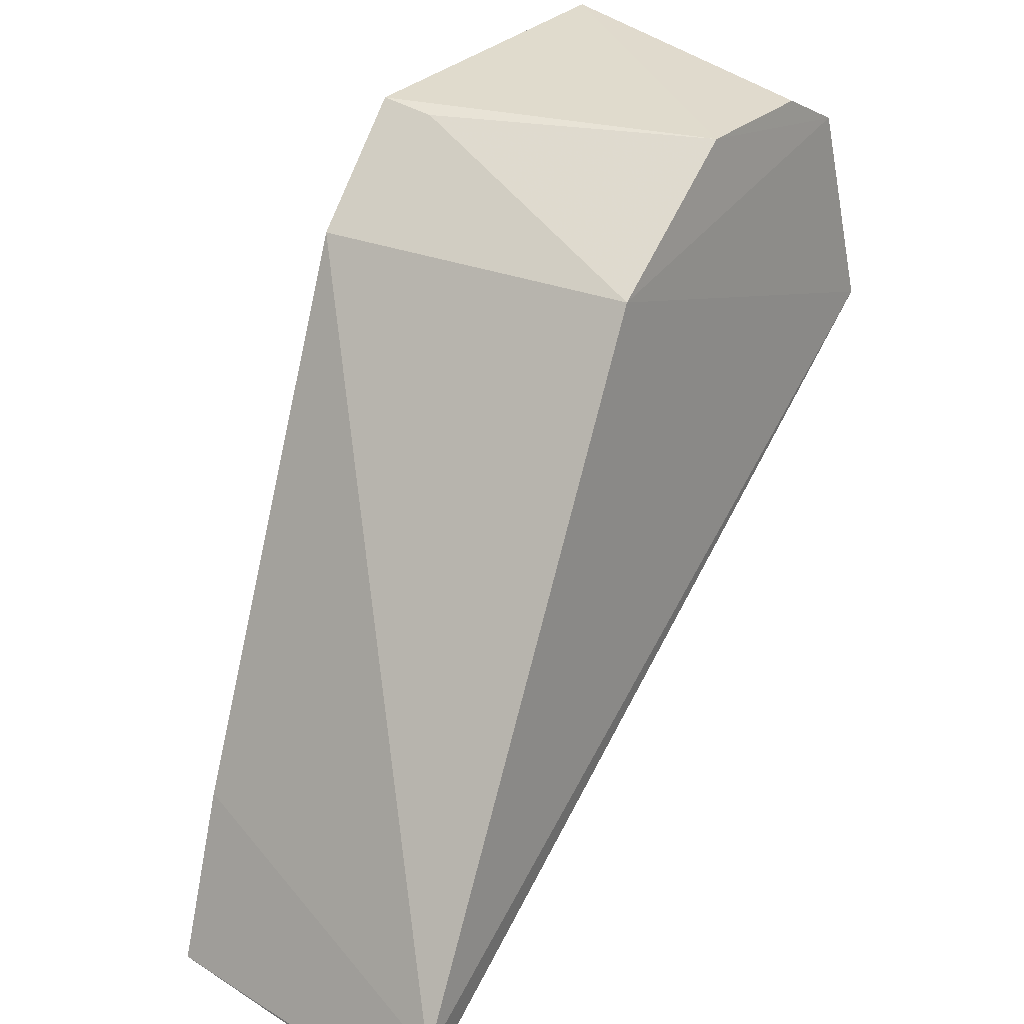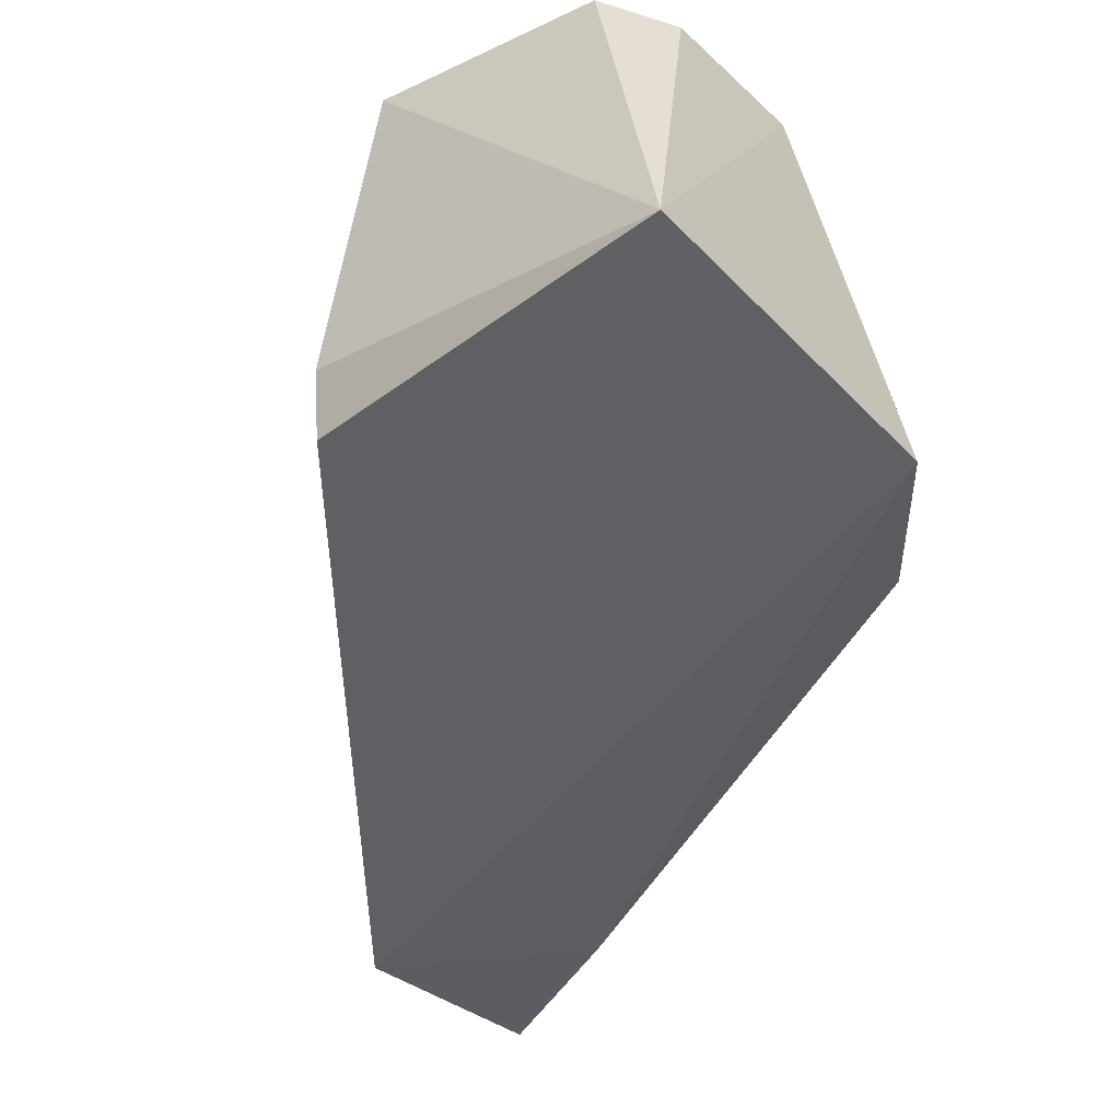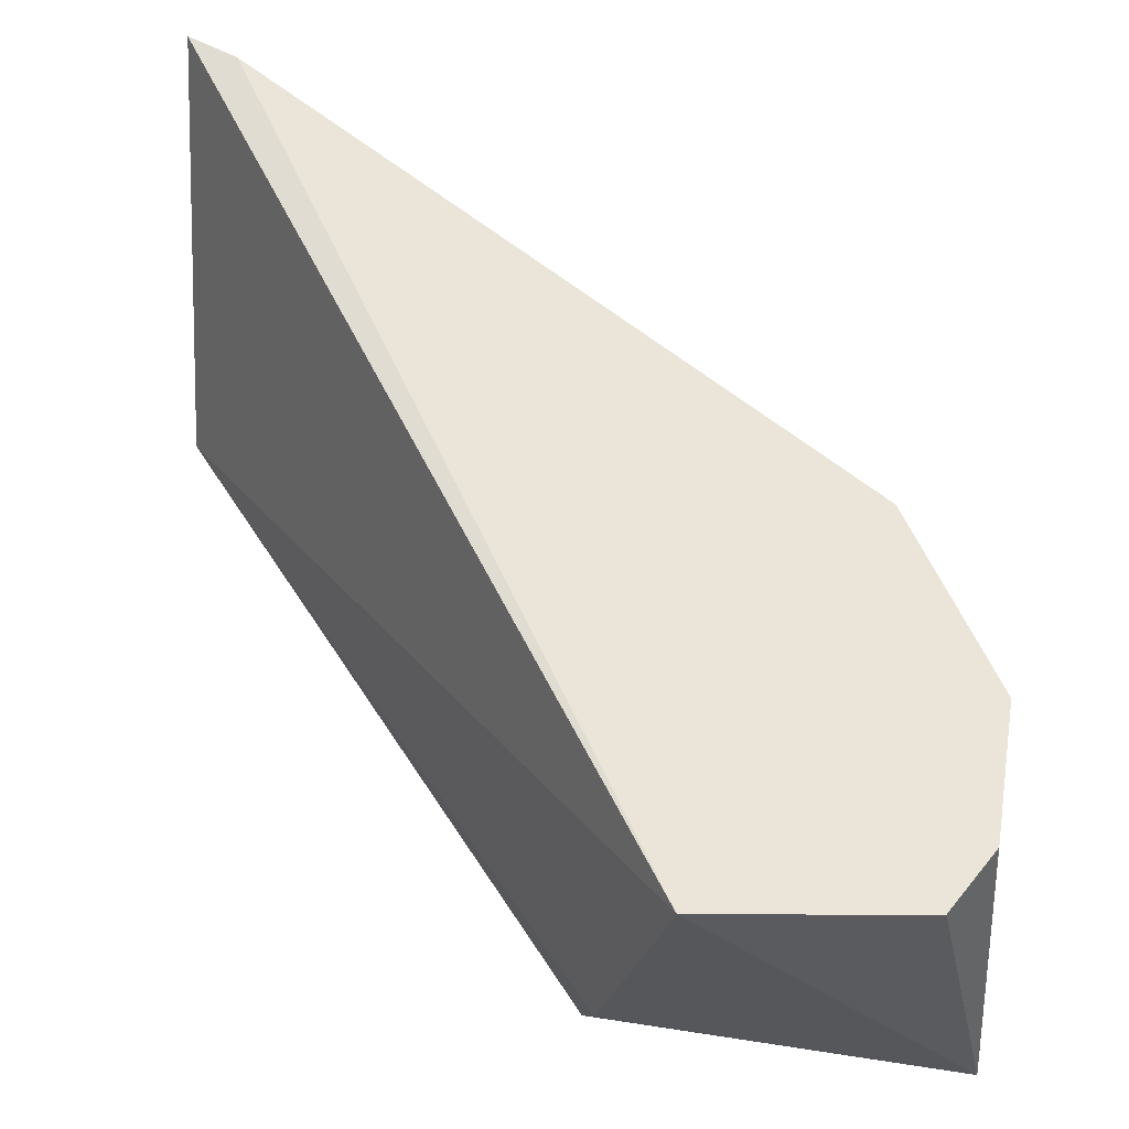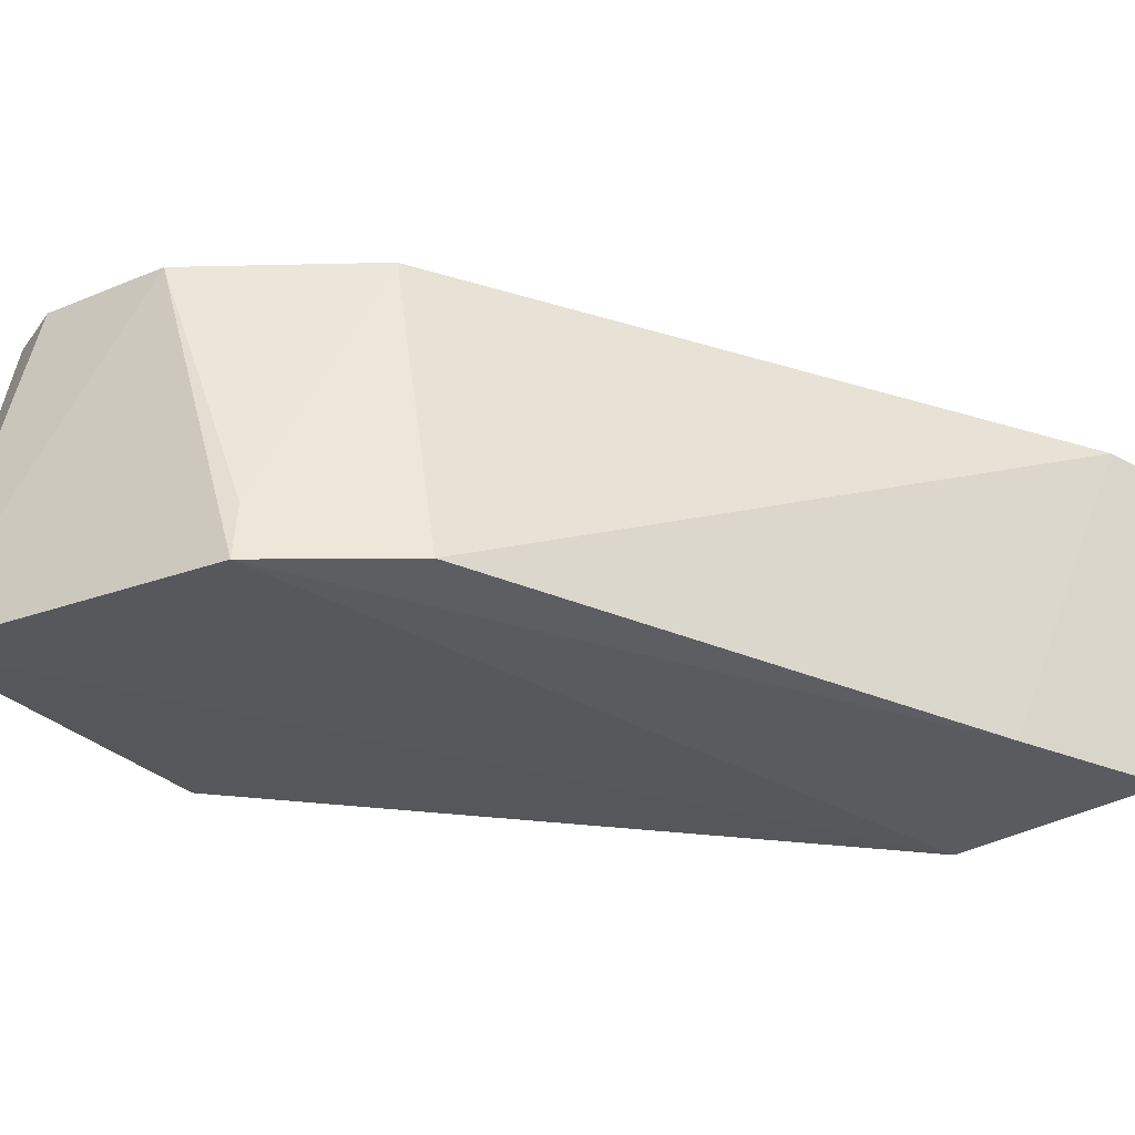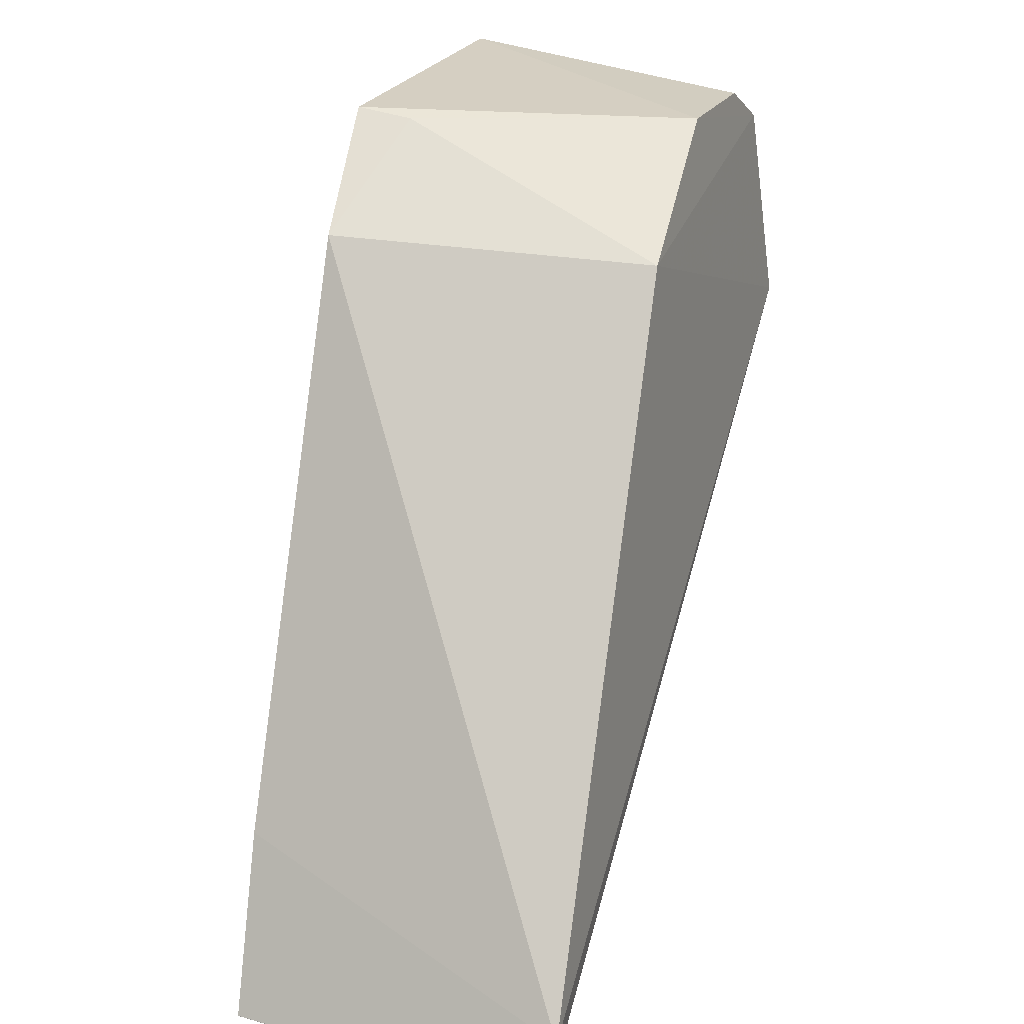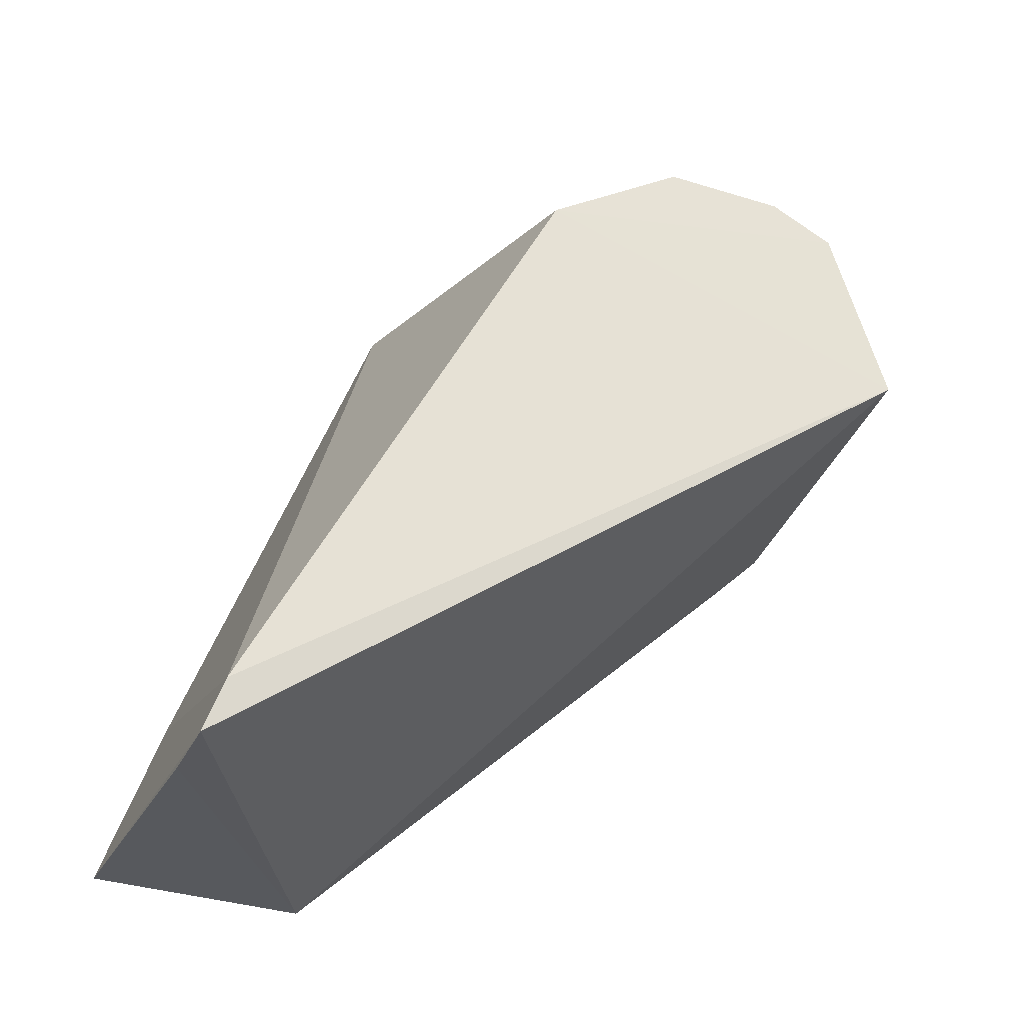
<metadata>
{"format":"obj","ext":"obj","renderer":"f3d","projection":"perspective","resolution":1024,"background":"white","views":[{"elev":25.7,"azim":-51.8,"up":"+Y"},{"elev":-41.9,"azim":136.3,"up":"+Z"},{"elev":60.9,"azim":103.1,"up":"+Z"},{"elev":-28.7,"azim":-142.7,"up":"+Z"},{"elev":17.9,"azim":-69.5,"up":"+Y"},{"elev":-35.1,"azim":-27.3,"up":"+Y"}]}
</metadata>
<code>
v 0.02869 0.1347 0.1053
v 0.03228 0.1207 0.1061
v 0.02917 0.1396 0.0828
v 0.00684 0.137 0.08222
v -0.01971 0.07746 0.106
v 0.01482 0.1363 0.1048
v -0.003755 0.07981 0.08164
v 0.02402 0.1369 0.1049
v 0.004112 0.1278 0.1053
v 0.03096 0.1153 0.0829
v -0.01839 0.07849 0.08319
v 0.007103 0.1364 0.08607
v -0.0006996 0.1293 0.08317
v -0.0185 0.08119 0.1063
v 0.03218 0.1163 0.0867
v -0.01944 0.07738 0.1015
v -0.01447 0.09048 0.08291
f 1 2 3
f 6 3 4
f 7 2 5
f 7 4 3
f 8 6 1
f 8 1 3
f 8 3 6
f 9 2 1
f 9 1 6
f 10 7 3
f 12 9 6
f 12 6 4
f 13 12 4
f 13 9 12
f 14 5 2
f 14 2 9
f 14 9 13
f 14 11 5
f 15 10 3
f 15 3 2
f 15 2 7
f 15 7 10
f 16 11 7
f 16 7 5
f 16 5 11
f 17 4 7
f 17 7 11
f 17 13 4
f 17 14 13
f 17 11 14

</code>
